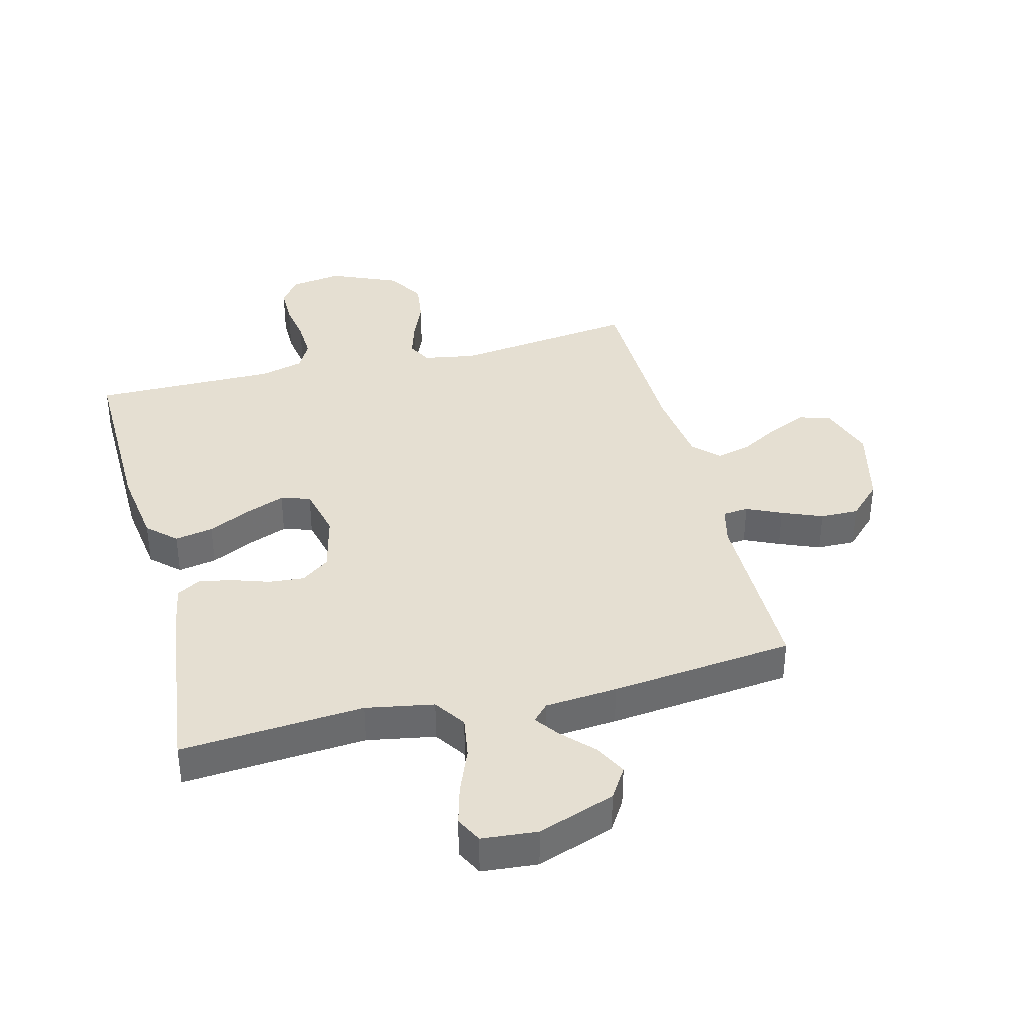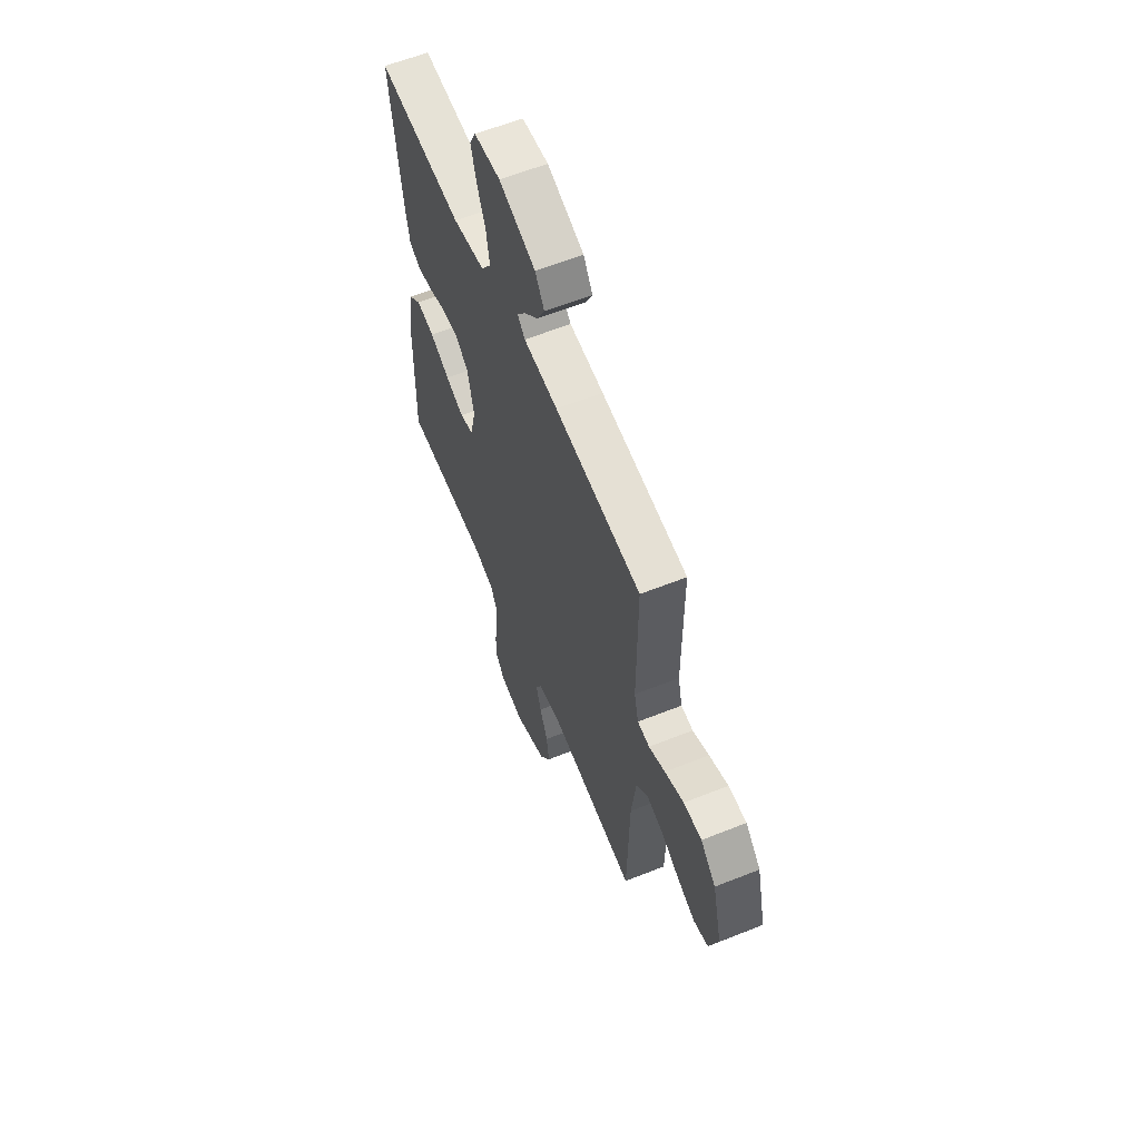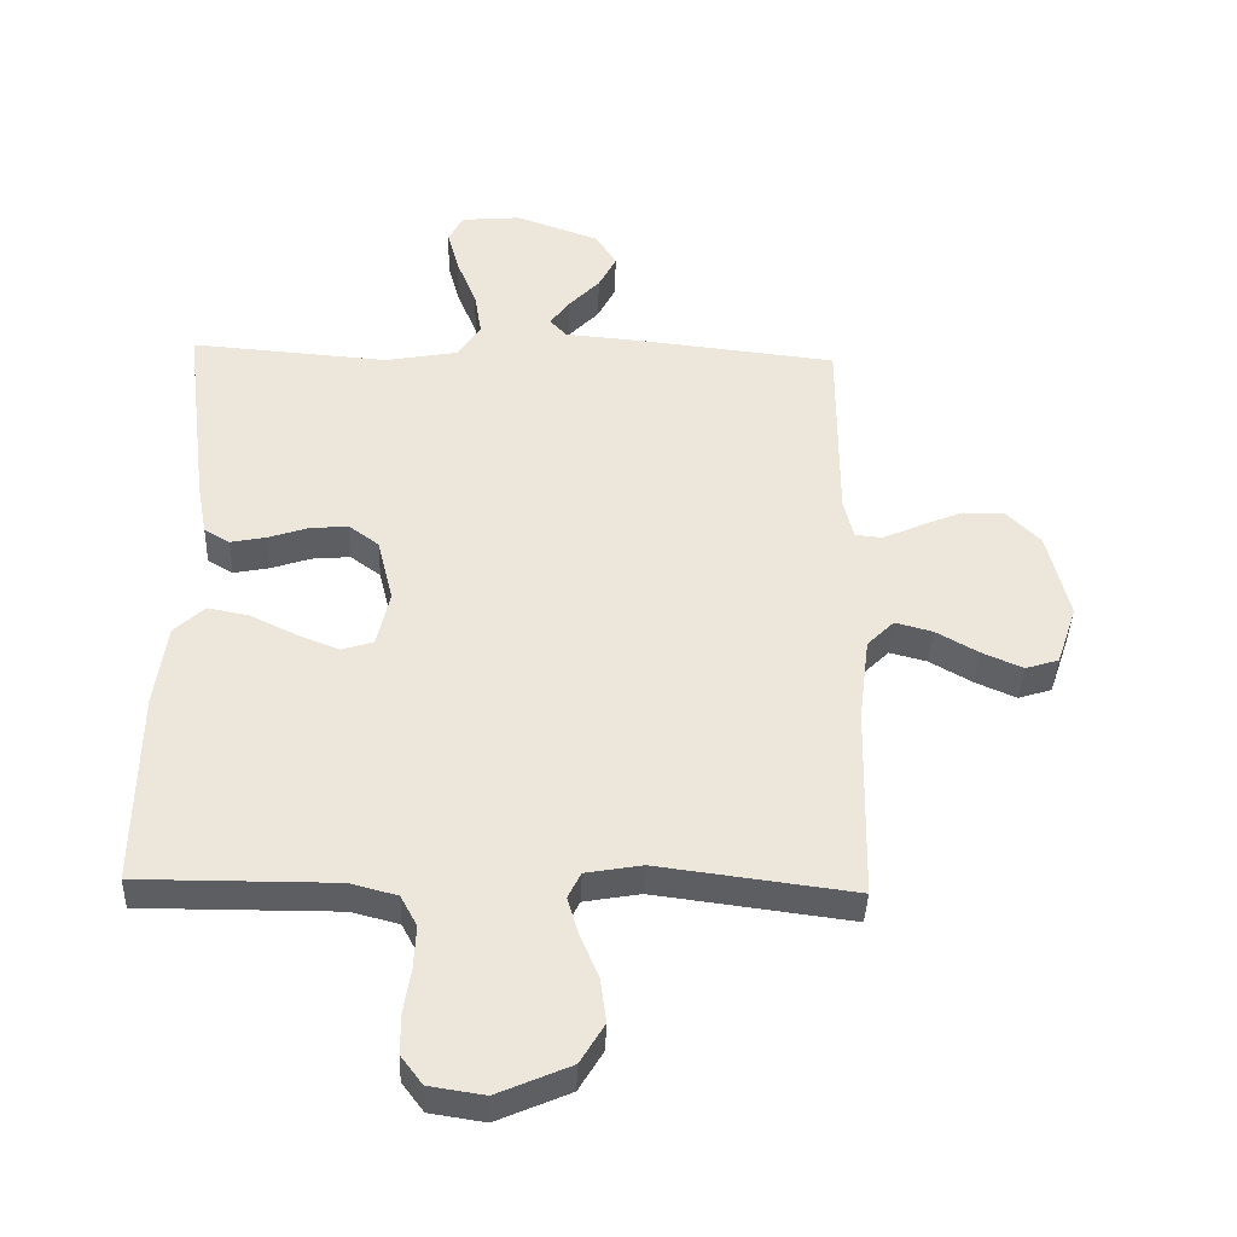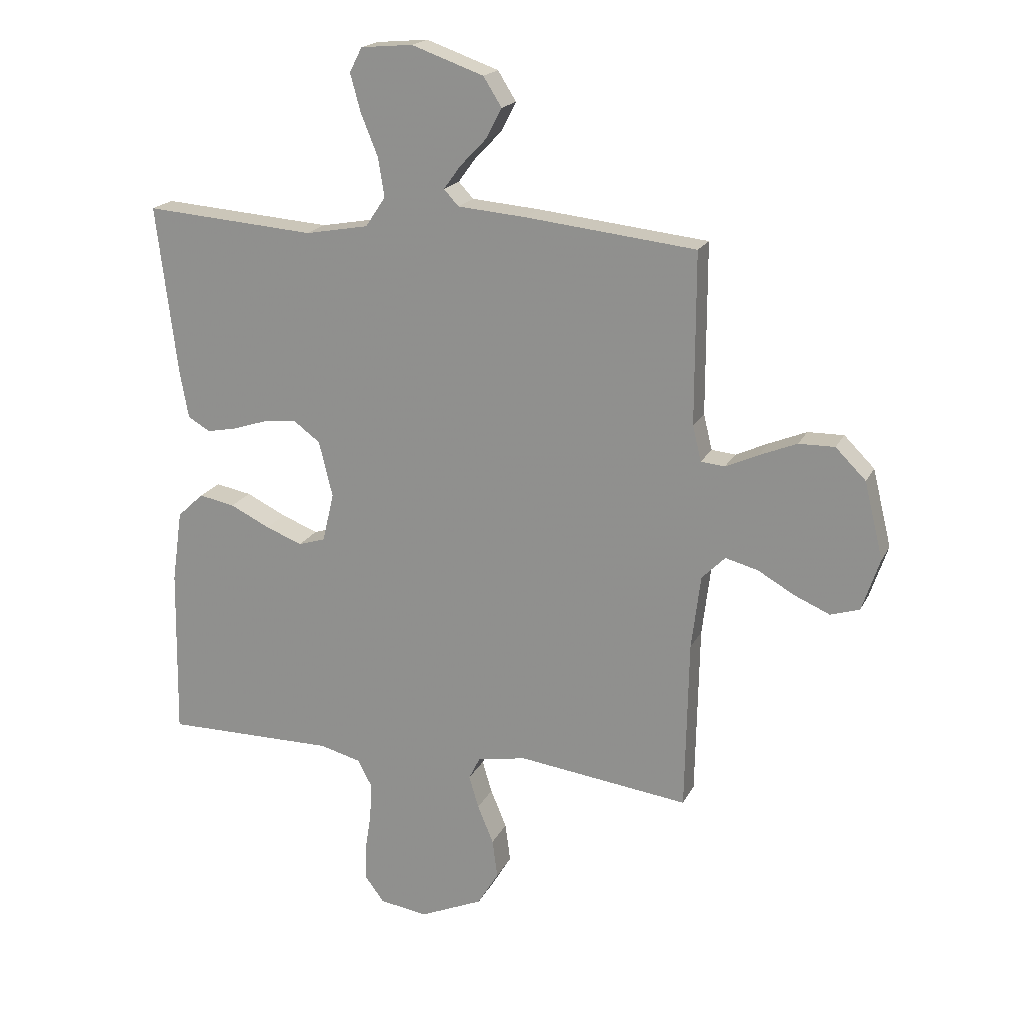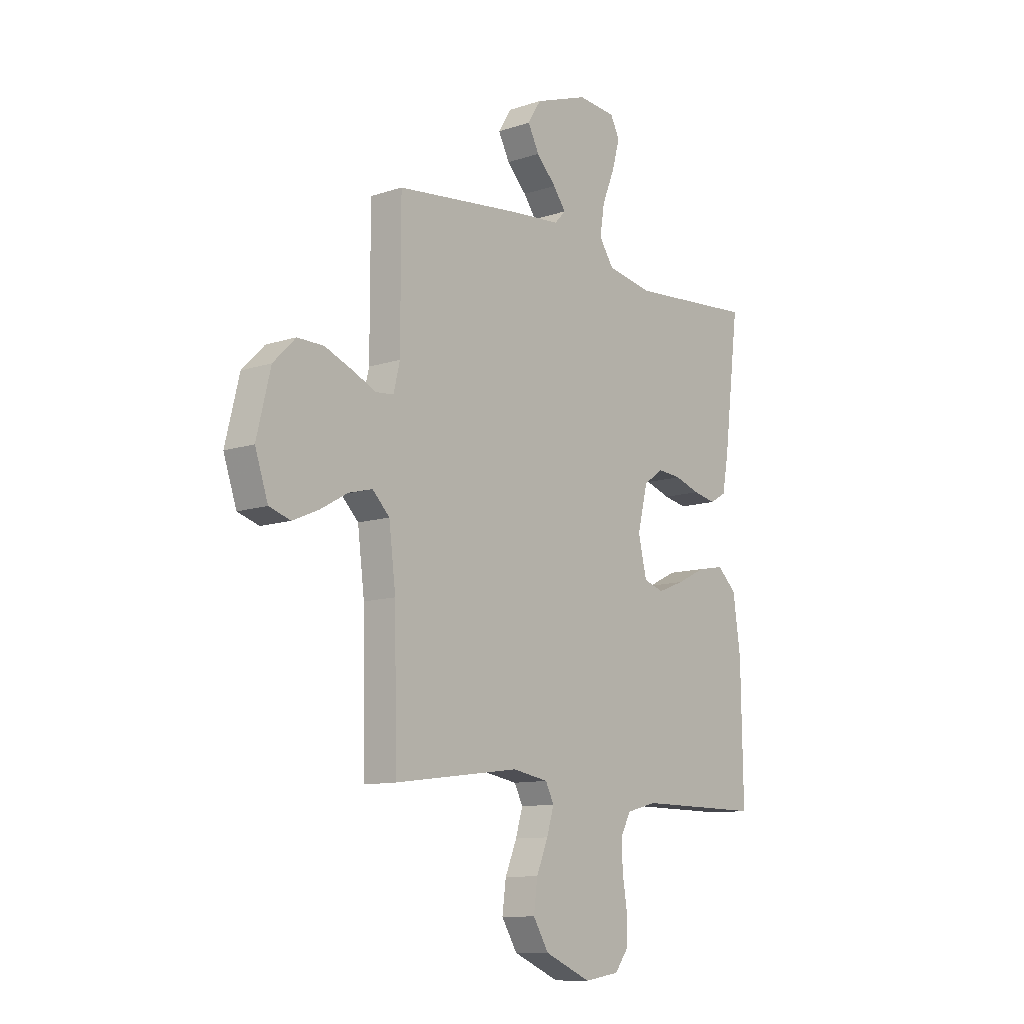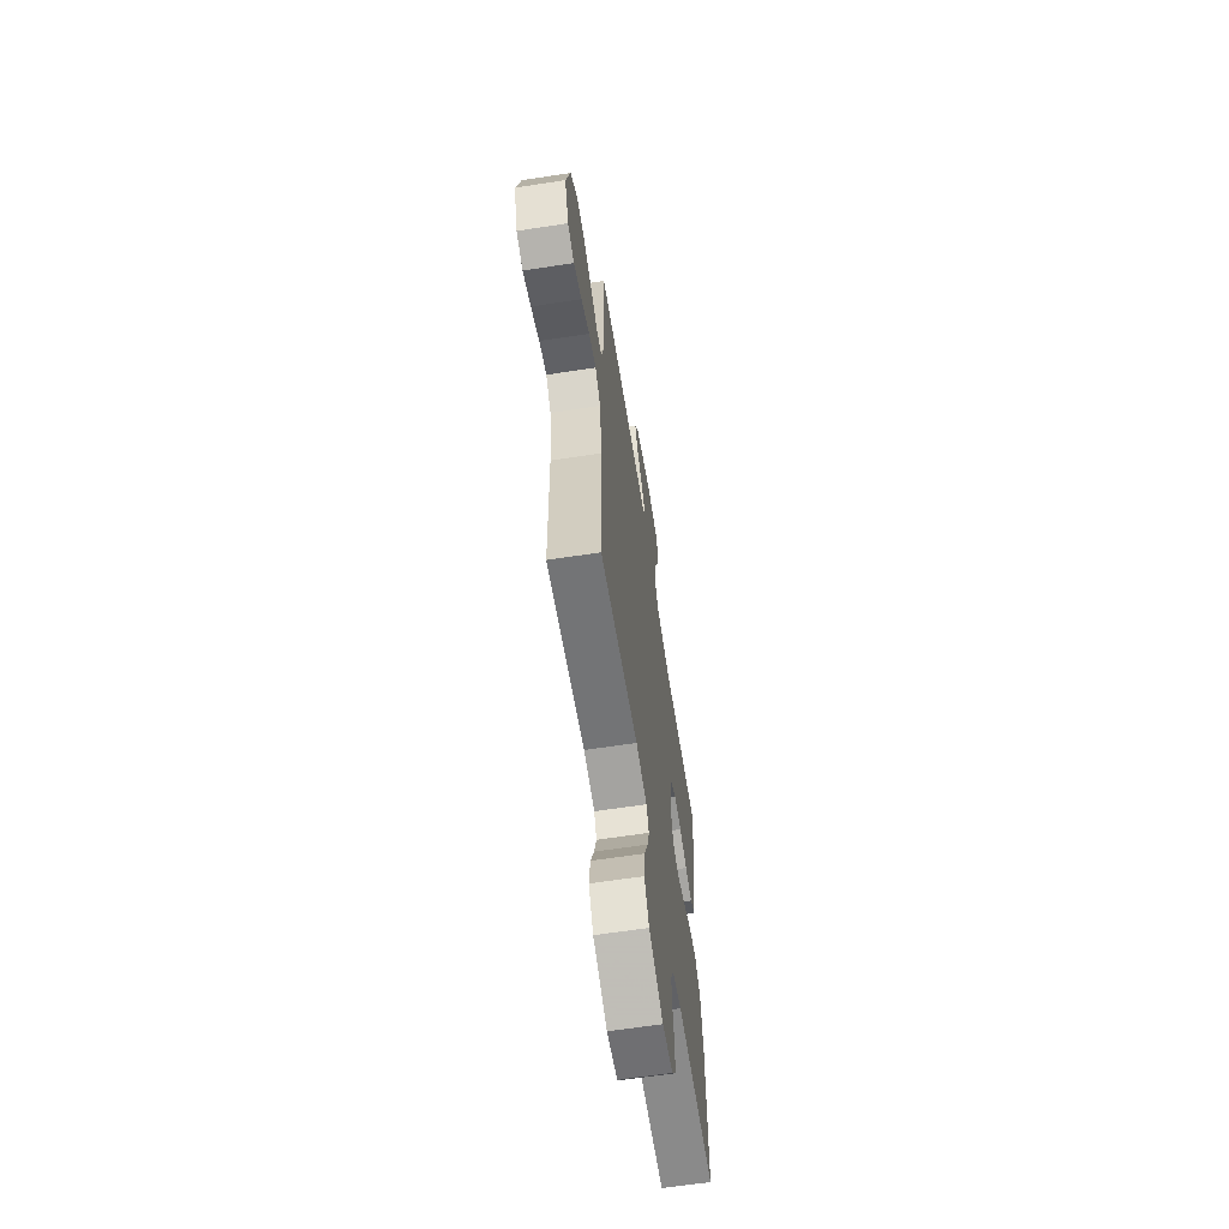
<metadata>
{"format":"obj","ext":"obj","renderer":"f3d","projection":"perspective","resolution":1024,"background":"white","views":[{"elev":37.5,"azim":-14.3,"up":"+Y"},{"elev":60.4,"azim":67.8,"up":"+Z"},{"elev":-39.2,"azim":-2.0,"up":"+Z"},{"elev":19.0,"azim":19.8,"up":"+Z"},{"elev":-10.8,"azim":129.5,"up":"+Z"},{"elev":-63.3,"azim":98.8,"up":"+Z"}]}
</metadata>
<code>
v 0.5 0.07 -0.5
v 0.2 0.07 -0.461
v 0.114 0.07 -0.476
v 0.094 0.07 -0.516
v 0.111 0.07 -0.573
v 0.139 0.07 -0.64
v 0.148 0.07 -0.708
v 0.111 0.07 -0.769
v 0 0.07 -0.817
v -0.084 0.07 -0.804
v -0.117 0.07 -0.76
v -0.117 0.07 -0.698
v -0.106 0.07 -0.629
v -0.103 0.07 -0.565
v -0.128 0.07 -0.518
v -0.2 0.07 -0.499
v -0.5 0.07 -0.5
v -0.495 0.07 -0.2
v -0.477 0.07 -0.073
v -0.431 0.07 -0.03
v -0.368 0.07 -0.042
v -0.298 0.07 -0.076
v -0.234 0.07 -0.101
v -0.186 0.07 -0.086
v -0.166 0.07 0
v -0.19 0.07 0.098
v -0.236 0.07 0.132
v -0.294 0.07 0.127
v -0.354 0.07 0.107
v -0.409 0.07 0.096
v -0.448 0.07 0.119
v -0.463 0.07 0.2
v -0.5 0.07 0.5
v -0.2 0.07 0.477
v -0.089 0.07 0.497
v -0.054 0.07 0.549
v -0.065 0.07 0.618
v -0.095 0.07 0.692
v -0.113 0.07 0.758
v -0.091 0.07 0.801
v 0 0.07 0.809
v 0.127 0.07 0.764
v 0.159 0.07 0.713
v 0.132 0.07 0.661
v 0.085 0.07 0.612
v 0.055 0.07 0.571
v 0.081 0.07 0.543
v 0.2 0.07 0.533
v 0.5 0.07 0.5
v 0.5 0.07 0.2
v 0.515 0.07 0.138
v 0.557 0.07 0.134
v 0.614 0.07 0.16
v 0.68 0.07 0.187
v 0.743 0.07 0.188
v 0.796 0.07 0.135
v 0.829 0.07 0
v 0.798 0.07 -0.092
v 0.747 0.07 -0.108
v 0.685 0.07 -0.081
v 0.62 0.07 -0.044
v 0.563 0.07 -0.029
v 0.522 0.07 -0.07
v 0.506 0.07 -0.2
v 0.5 0 -0.5
v 0.2 0 -0.461
v 0.114 0 -0.476
v 0.094 0 -0.516
v 0.111 0 -0.573
v 0.139 0 -0.64
v 0.148 0 -0.708
v 0.111 0 -0.769
v 0 0 -0.817
v -0.084 0 -0.804
v -0.117 0 -0.76
v -0.117 0 -0.698
v -0.106 0 -0.629
v -0.103 0 -0.565
v -0.128 0 -0.518
v -0.2 0 -0.499
v -0.5 0 -0.5
v -0.495 0 -0.2
v -0.477 0 -0.073
v -0.431 0 -0.03
v -0.368 0 -0.042
v -0.298 0 -0.076
v -0.234 0 -0.101
v -0.186 0 -0.086
v -0.166 0 0
v -0.19 0 0.098
v -0.236 0 0.132
v -0.294 0 0.127
v -0.354 0 0.107
v -0.409 0 0.096
v -0.448 0 0.119
v -0.463 0 0.2
v -0.5 0 0.5
v -0.2 0 0.477
v -0.089 0 0.497
v -0.054 0 0.549
v -0.065 0 0.618
v -0.095 0 0.692
v -0.113 0 0.758
v -0.091 0 0.801
v 0 0 0.809
v 0.127 0 0.764
v 0.159 0 0.713
v 0.132 0 0.661
v 0.085 0 0.612
v 0.055 0 0.571
v 0.081 0 0.543
v 0.2 0 0.533
v 0.5 0 0.5
v 0.5 0 0.2
v 0.515 0 0.138
v 0.557 0 0.134
v 0.614 0 0.16
v 0.68 0 0.187
v 0.743 0 0.188
v 0.796 0 0.135
v 0.829 0 0
v 0.798 0 -0.092
v 0.747 0 -0.108
v 0.685 0 -0.081
v 0.62 0 -0.044
v 0.563 0 -0.029
v 0.522 0 -0.07
v 0.506 0 -0.2
f 58 59 60 61
f 56 57 58 61
f 56 61 62
f 55 56 62
f 52 53 54 55
f 52 55 62 63
f 47 48 49 50
f 47 50 51
f 42 43 44 45
f 42 45 46
f 41 42 46
f 40 41 46
f 37 38 39 40
f 36 37 40 46
f 35 36 46 47
f 31 32 33 34
f 31 34 35
f 28 29 30 31
f 27 28 31 35
f 26 27 35 47
f 19 20 21 22
f 19 22 23
f 16 17 18 19
f 15 16 19 23
f 14 15 23 24
f 10 11 12 13
f 10 13 14
f 9 10 14
f 5 6 7 8
f 4 5 8 9
f 64 1 2
f 63 64 2 3
f 51 52 63 3
f 25 26 47 51
f 24 25 51 3
f 4 9 14 24
f 3 4 24
f 125 124 123 122
f 125 122 121 120
f 126 125 120
f 126 120 119
f 119 118 117 116
f 127 126 119 116
f 114 113 112 111
f 115 114 111
f 109 108 107 106
f 110 109 106
f 110 106 105
f 110 105 104
f 104 103 102 101
f 110 104 101 100
f 111 110 100 99
f 98 97 96 95
f 99 98 95
f 95 94 93 92
f 99 95 92 91
f 111 99 91 90
f 86 85 84 83
f 87 86 83
f 83 82 81 80
f 87 83 80 79
f 88 87 79 78
f 77 76 75 74
f 78 77 74
f 78 74 73
f 72 71 70 69
f 73 72 69 68
f 66 65 128
f 67 66 128 127
f 67 127 116 115
f 115 111 90 89
f 67 115 89 88
f 88 78 73 68
f 88 68 67
f 1 65 66 2
f 2 66 67 3
f 3 67 68 4
f 4 68 69 5
f 5 69 70 6
f 6 70 71 7
f 7 71 72 8
f 8 72 73 9
f 9 73 74 10
f 10 74 75 11
f 11 75 76 12
f 12 76 77 13
f 13 77 78 14
f 14 78 79 15
f 15 79 80 16
f 16 80 81 17
f 17 81 82 18
f 18 82 83 19
f 19 83 84 20
f 20 84 85 21
f 21 85 86 22
f 22 86 87 23
f 23 87 88 24
f 24 88 89 25
f 25 89 90 26
f 26 90 91 27
f 27 91 92 28
f 28 92 93 29
f 29 93 94 30
f 30 94 95 31
f 31 95 96 32
f 32 96 97 33
f 33 97 98 34
f 34 98 99 35
f 35 99 100 36
f 36 100 101 37
f 37 101 102 38
f 38 102 103 39
f 39 103 104 40
f 40 104 105 41
f 41 105 106 42
f 42 106 107 43
f 43 107 108 44
f 44 108 109 45
f 45 109 110 46
f 46 110 111 47
f 47 111 112 48
f 48 112 113 49
f 49 113 114 50
f 50 114 115 51
f 51 115 116 52
f 52 116 117 53
f 53 117 118 54
f 54 118 119 55
f 55 119 120 56
f 56 120 121 57
f 57 121 122 58
f 58 122 123 59
f 59 123 124 60
f 60 124 125 61
f 61 125 126 62
f 62 126 127 63
f 63 127 128 64
f 64 128 65 1

</code>
